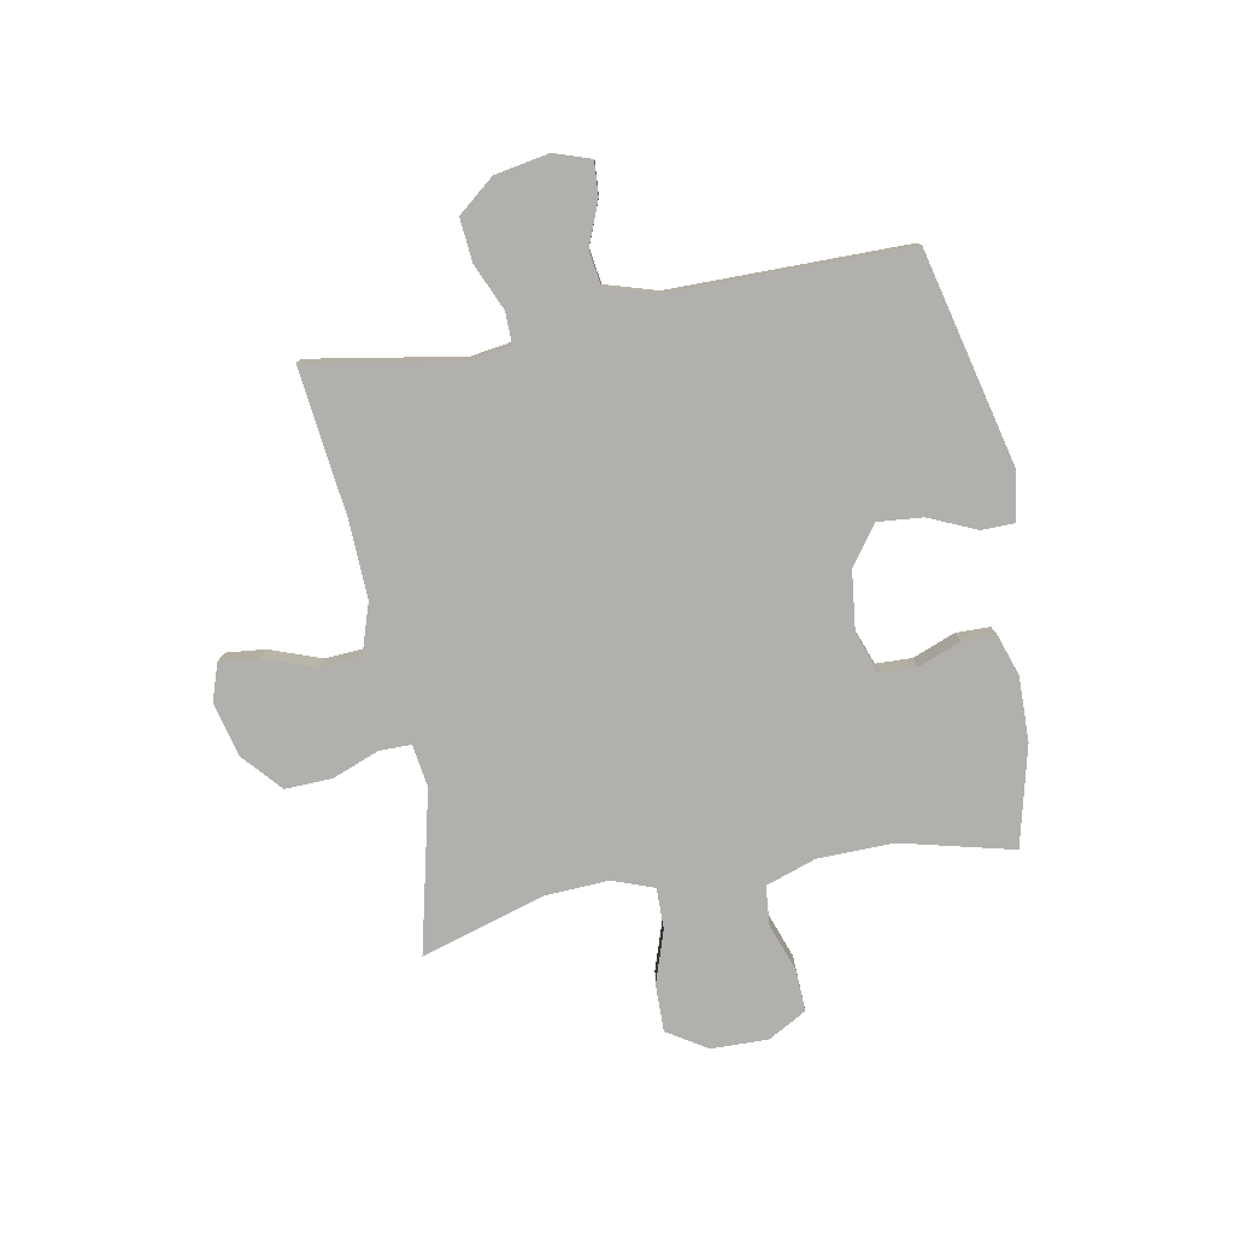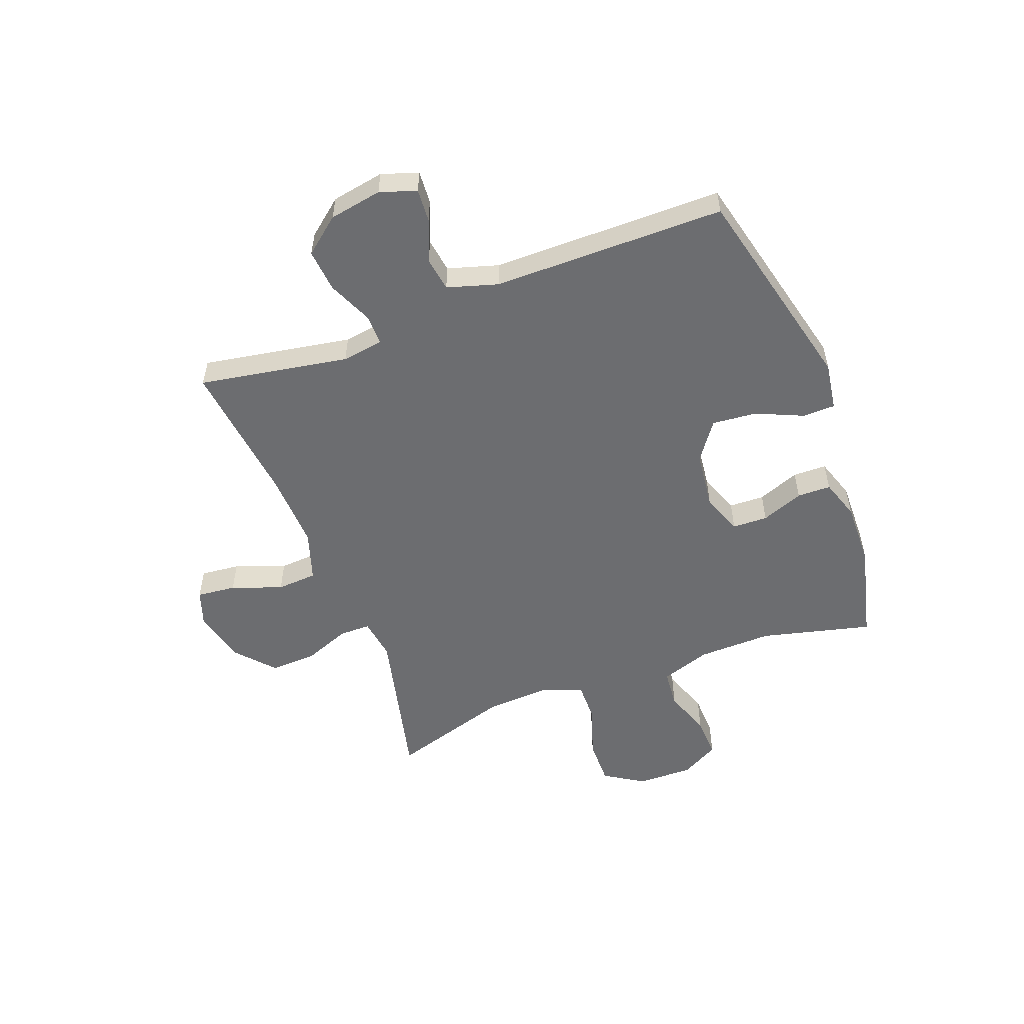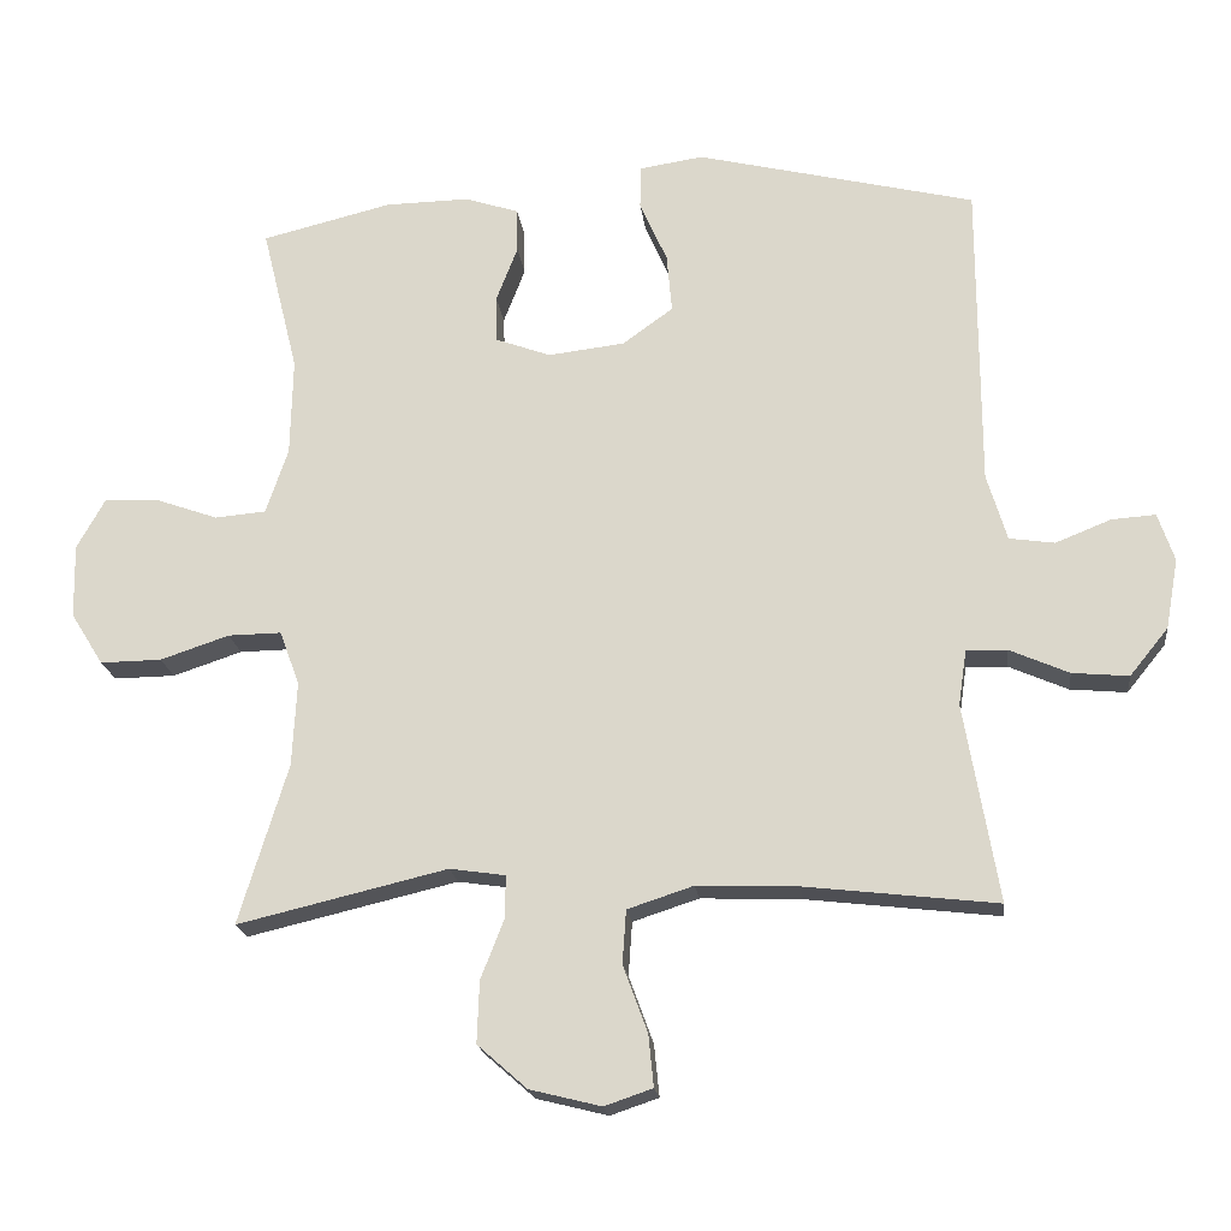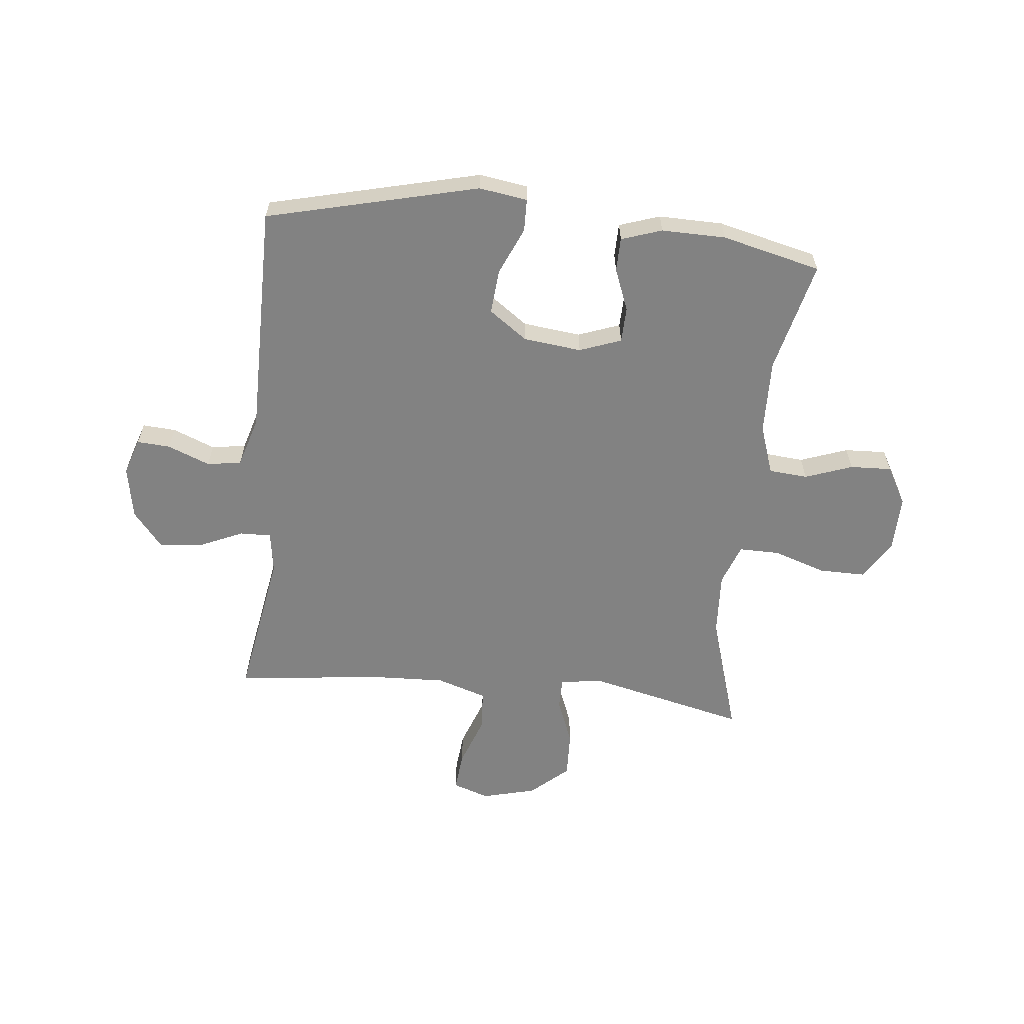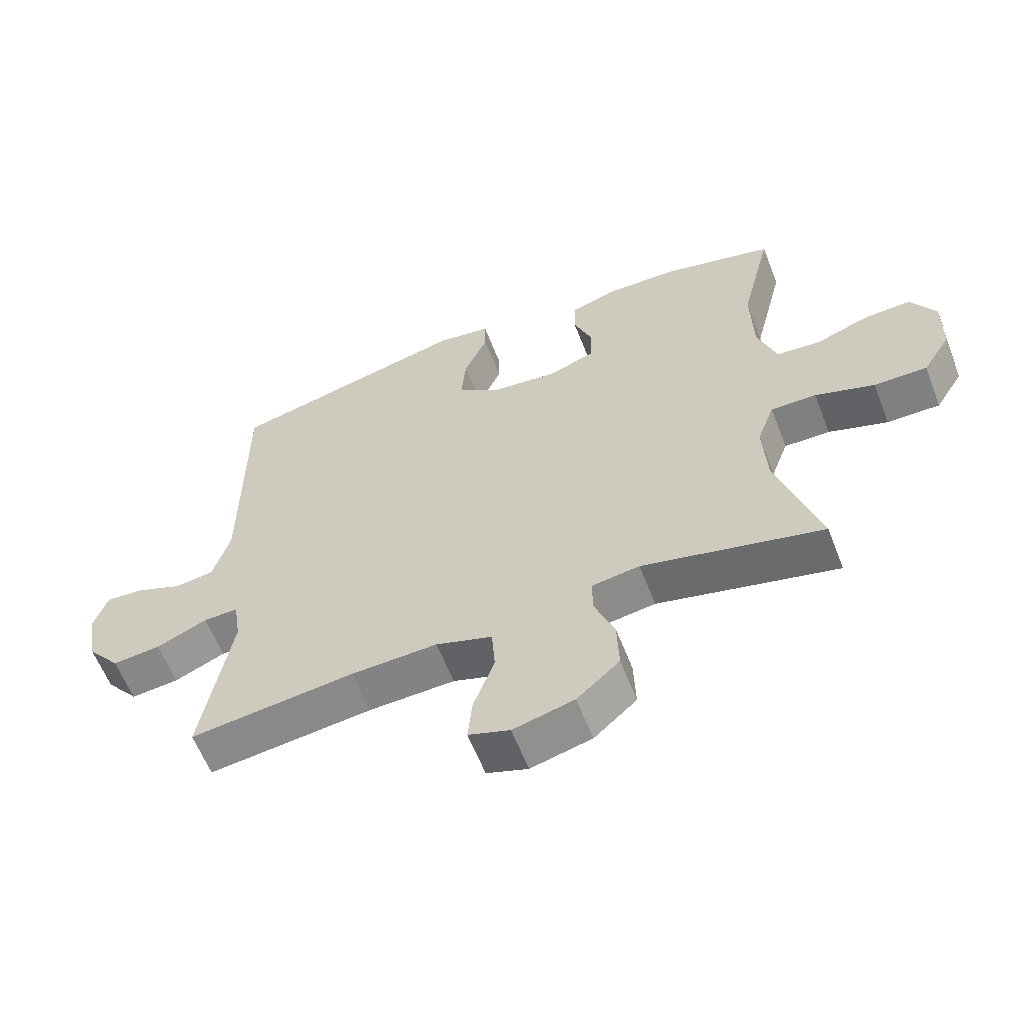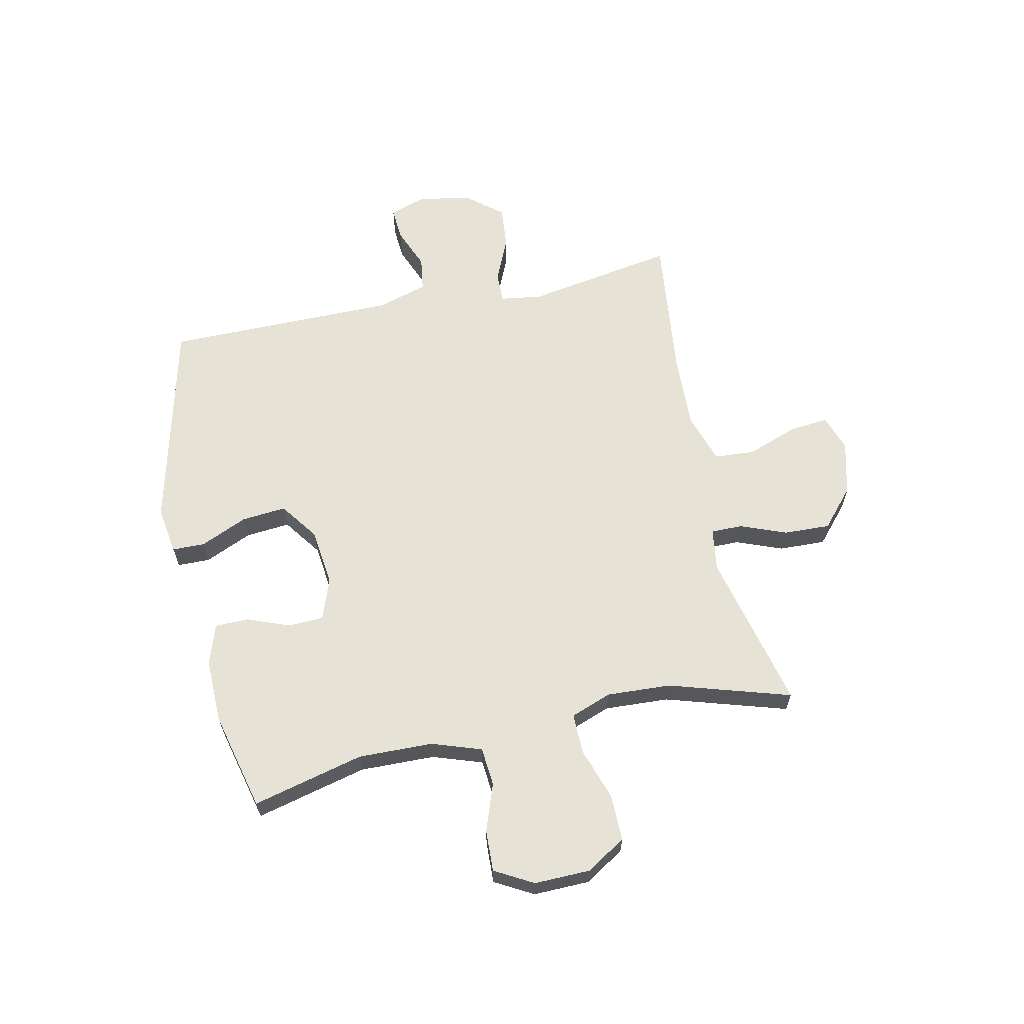
<metadata>
{"format":"obj","ext":"obj","renderer":"f3d","projection":"perspective","resolution":1024,"background":"white","views":[{"elev":-78.7,"azim":-79.4,"up":"+Y"},{"elev":-54.0,"azim":-69.3,"up":"+Y"},{"elev":-19.4,"azim":-173.3,"up":"+Z"},{"elev":-60.7,"azim":-5.8,"up":"+Y"},{"elev":-60.3,"azim":21.2,"up":"+Z"},{"elev":63.0,"azim":77.9,"up":"+Y"}]}
</metadata>
<code>
v 0.5 0.07 0.5
v 0.451 0.07 0.302
v 0.454 0.07 0.169
v 0.484 0.07 0.081
v 0.553 0.07 0.075
v 0.637 0.07 0.105
v 0.711 0.07 0.108
v 0.749 0.07 0.04
v 0.747 0.07 -0.06
v 0.703 0.07 -0.13
v 0.62 0.07 -0.129
v 0.527 0.07 -0.098
v 0.455 0.07 -0.097
v 0.428 0.07 -0.17
v 0.434 0.07 -0.284
v 0.5 0.07 -0.5
v 0.217 0.07 -0.433
v 0.142 0.07 -0.444
v 0.142 0.07 -0.5
v 0.174 0.07 -0.582
v 0.177 0.07 -0.665
v 0.11 0.07 -0.724
v 0.014 0.07 -0.748
v -0.051 0.07 -0.726
v -0.044 0.07 -0.656
v -0.011 0.07 -0.566
v -0.016 0.07 -0.494
v -0.105 0.07 -0.465
v -0.241 0.07 -0.47
v -0.5 0.07 -0.5
v -0.454 0.07 -0.233
v -0.465 0.07 -0.159
v -0.52 0.07 -0.16
v -0.6 0.07 -0.195
v -0.676 0.07 -0.202
v -0.728 0.07 -0.138
v -0.745 0.07 -0.044
v -0.723 0.07 0.021
v -0.664 0.07 0.017
v -0.589 0.07 -0.013
v -0.528 0.07 -0.004
v -0.501 0.07 0.086
v -0.5 0.07 0.5
v -0.124 0.07 0.591
v -0.038 0.07 0.578
v -0.037 0.07 0.52
v -0.074 0.07 0.436
v -0.081 0.07 0.357
v -0.013 0.07 0.308
v 0.09 0.07 0.296
v 0.164 0.07 0.323
v 0.166 0.07 0.386
v 0.137 0.07 0.461
v 0.138 0.07 0.521
v 0.21 0.07 0.545
v 0.324 0.07 0.543
v 0.5 0 0.5
v 0.451 0 0.302
v 0.454 0 0.169
v 0.484 0 0.081
v 0.553 0 0.075
v 0.637 0 0.105
v 0.711 0 0.108
v 0.749 0 0.04
v 0.747 0 -0.06
v 0.703 0 -0.13
v 0.62 0 -0.129
v 0.527 0 -0.098
v 0.455 0 -0.097
v 0.428 0 -0.17
v 0.434 0 -0.284
v 0.5 0 -0.5
v 0.217 0 -0.433
v 0.142 0 -0.444
v 0.142 0 -0.5
v 0.174 0 -0.582
v 0.177 0 -0.665
v 0.11 0 -0.724
v 0.014 0 -0.748
v -0.051 0 -0.726
v -0.044 0 -0.656
v -0.011 0 -0.566
v -0.016 0 -0.494
v -0.105 0 -0.465
v -0.241 0 -0.47
v -0.5 0 -0.5
v -0.454 0 -0.233
v -0.465 0 -0.159
v -0.52 0 -0.16
v -0.6 0 -0.195
v -0.676 0 -0.202
v -0.728 0 -0.138
v -0.745 0 -0.044
v -0.723 0 0.021
v -0.664 0 0.017
v -0.589 0 -0.013
v -0.528 0 -0.004
v -0.501 0 0.086
v -0.5 0 0.5
v -0.124 0 0.591
v -0.038 0 0.578
v -0.037 0 0.52
v -0.074 0 0.436
v -0.081 0 0.357
v -0.013 0 0.308
v 0.09 0 0.296
v 0.164 0 0.323
v 0.166 0 0.386
v 0.137 0 0.461
v 0.138 0 0.521
v 0.21 0 0.545
v 0.324 0 0.543
f 55 56 1 2
f 52 53 54 55
f 51 52 55 2
f 50 51 2 3
f 49 50 3 4
f 44 45 46 47
f 42 43 44 47
f 41 42 47 48
f 37 38 39 40
f 37 40 41
f 36 37 41
f 33 34 35 36
f 32 33 36 41
f 29 30 31
f 28 29 31 32
f 27 28 32 41
f 23 24 25 26
f 23 26 27
f 22 23 27
f 19 20 21 22
f 18 19 22 27
f 15 16 17
f 14 15 17 18
f 13 14 18 27
f 9 10 11 12
f 9 12 13
f 8 9 13
f 5 6 7 8
f 4 5 8 13
f 49 4 13 27
f 27 41 48 49
f 58 57 112 111
f 111 110 109 108
f 58 111 108 107
f 59 58 107 106
f 60 59 106 105
f 103 102 101 100
f 103 100 99 98
f 104 103 98 97
f 96 95 94 93
f 97 96 93
f 97 93 92
f 92 91 90 89
f 97 92 89 88
f 87 86 85
f 88 87 85 84
f 97 88 84 83
f 82 81 80 79
f 83 82 79
f 83 79 78
f 78 77 76 75
f 83 78 75 74
f 73 72 71
f 74 73 71 70
f 83 74 70 69
f 68 67 66 65
f 69 68 65
f 69 65 64
f 64 63 62 61
f 69 64 61 60
f 83 69 60 105
f 105 104 97 83
f 1 57 58 2
f 2 58 59 3
f 3 59 60 4
f 4 60 61 5
f 5 61 62 6
f 6 62 63 7
f 7 63 64 8
f 8 64 65 9
f 9 65 66 10
f 10 66 67 11
f 11 67 68 12
f 12 68 69 13
f 13 69 70 14
f 14 70 71 15
f 15 71 72 16
f 16 72 73 17
f 17 73 74 18
f 18 74 75 19
f 19 75 76 20
f 20 76 77 21
f 21 77 78 22
f 22 78 79 23
f 23 79 80 24
f 24 80 81 25
f 25 81 82 26
f 26 82 83 27
f 27 83 84 28
f 28 84 85 29
f 29 85 86 30
f 30 86 87 31
f 31 87 88 32
f 32 88 89 33
f 33 89 90 34
f 34 90 91 35
f 35 91 92 36
f 36 92 93 37
f 37 93 94 38
f 38 94 95 39
f 39 95 96 40
f 40 96 97 41
f 41 97 98 42
f 42 98 99 43
f 43 99 100 44
f 44 100 101 45
f 45 101 102 46
f 46 102 103 47
f 47 103 104 48
f 48 104 105 49
f 49 105 106 50
f 50 106 107 51
f 51 107 108 52
f 52 108 109 53
f 53 109 110 54
f 54 110 111 55
f 55 111 112 56
f 56 112 57 1

</code>
